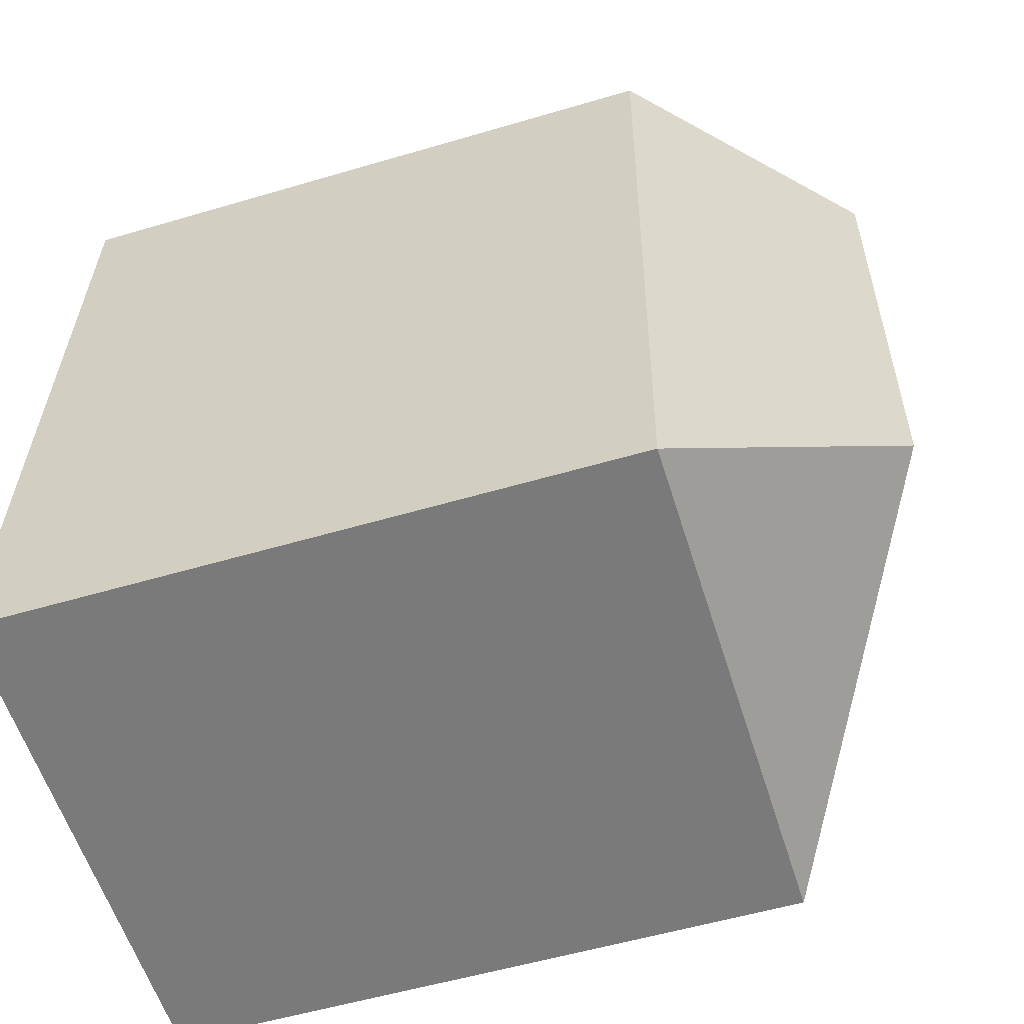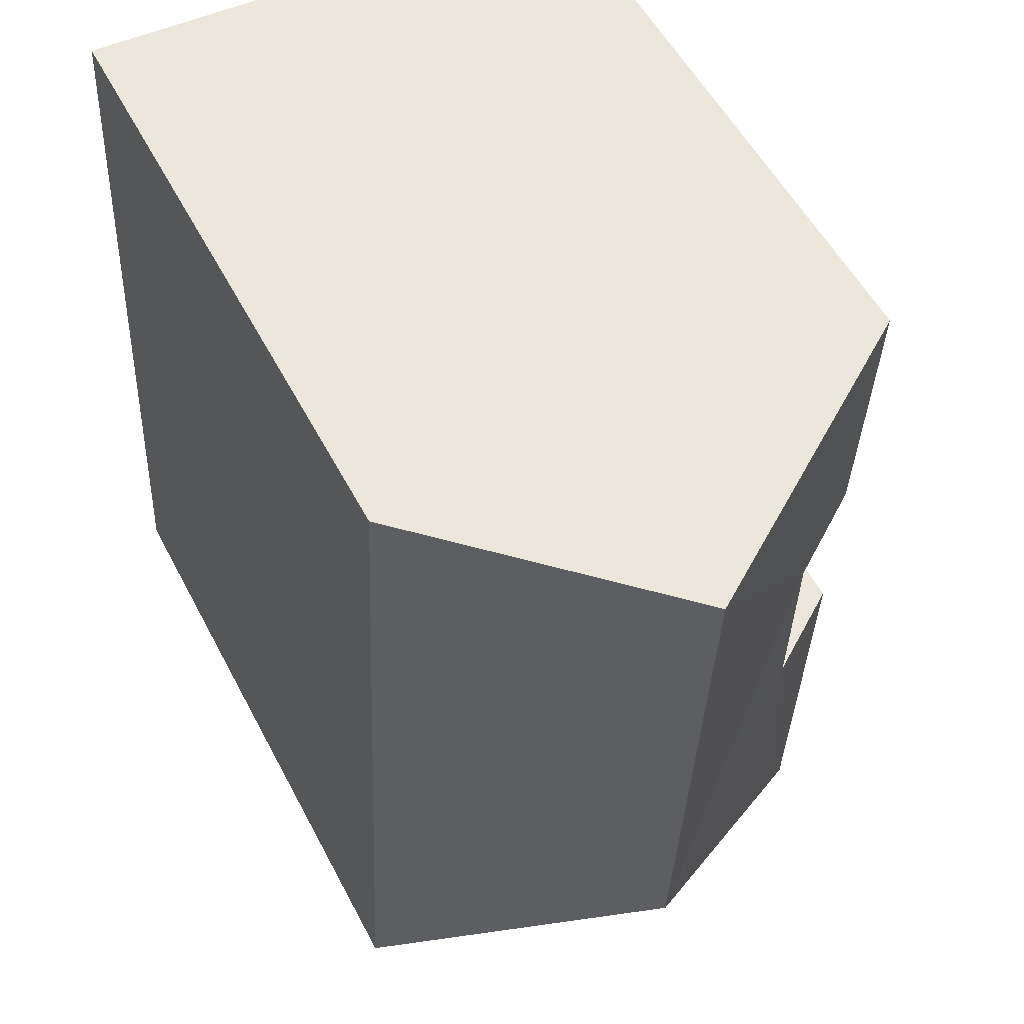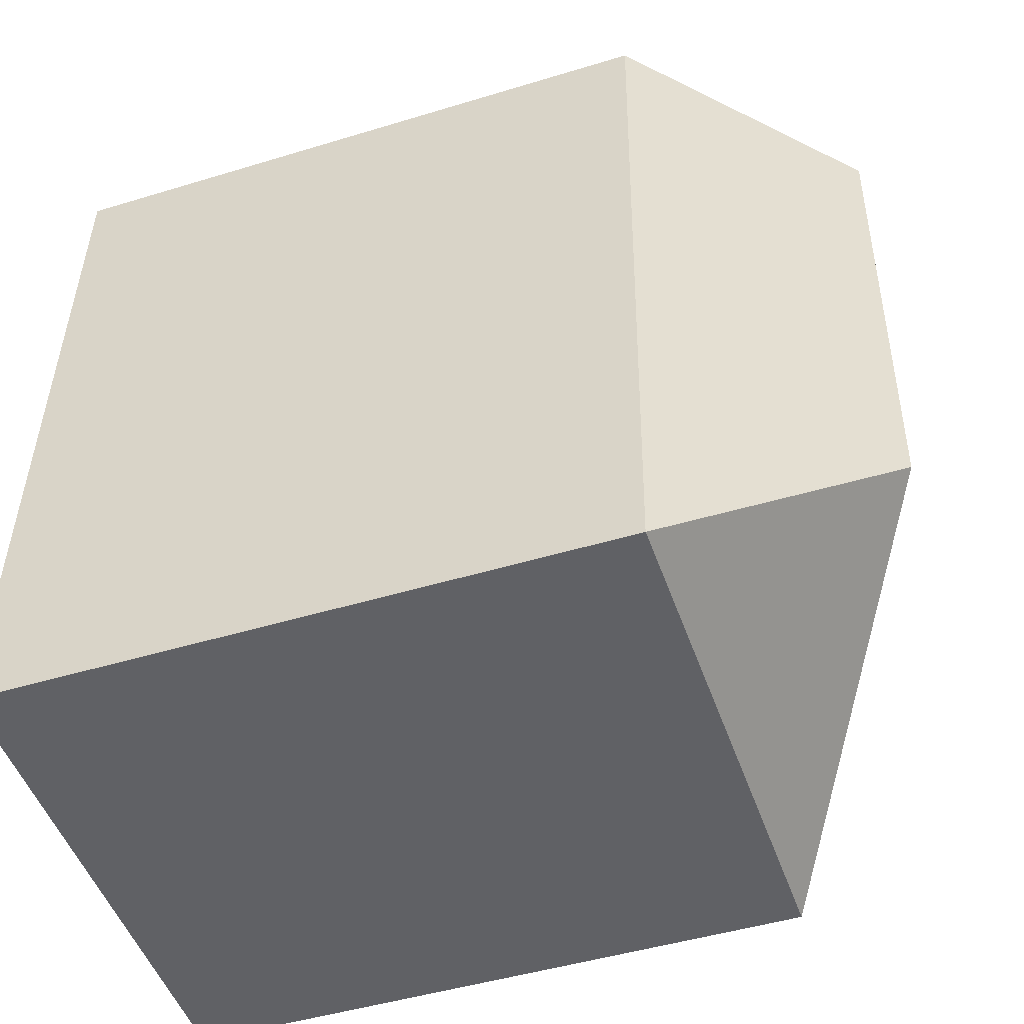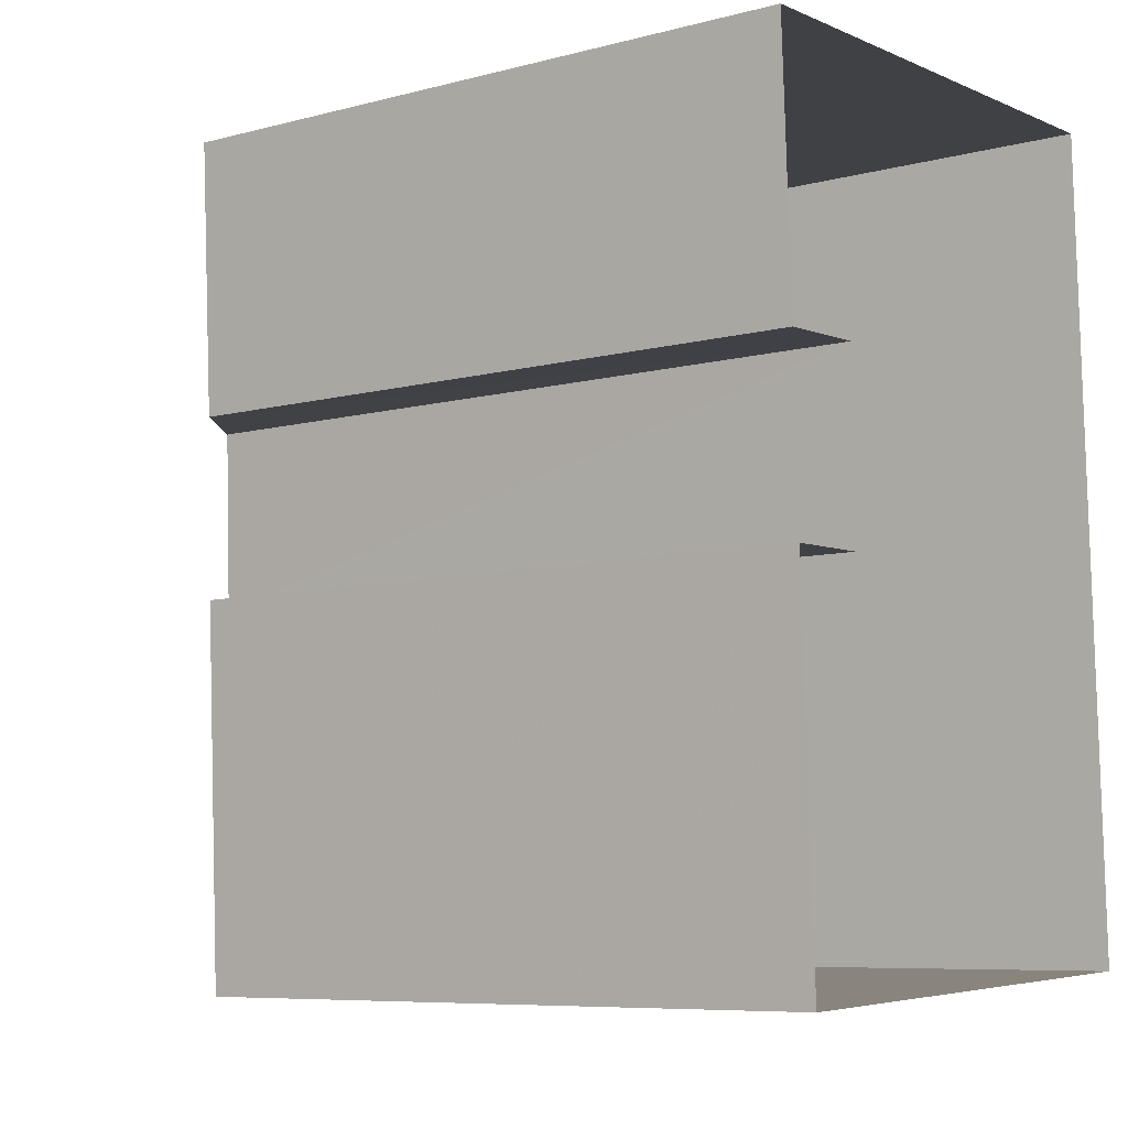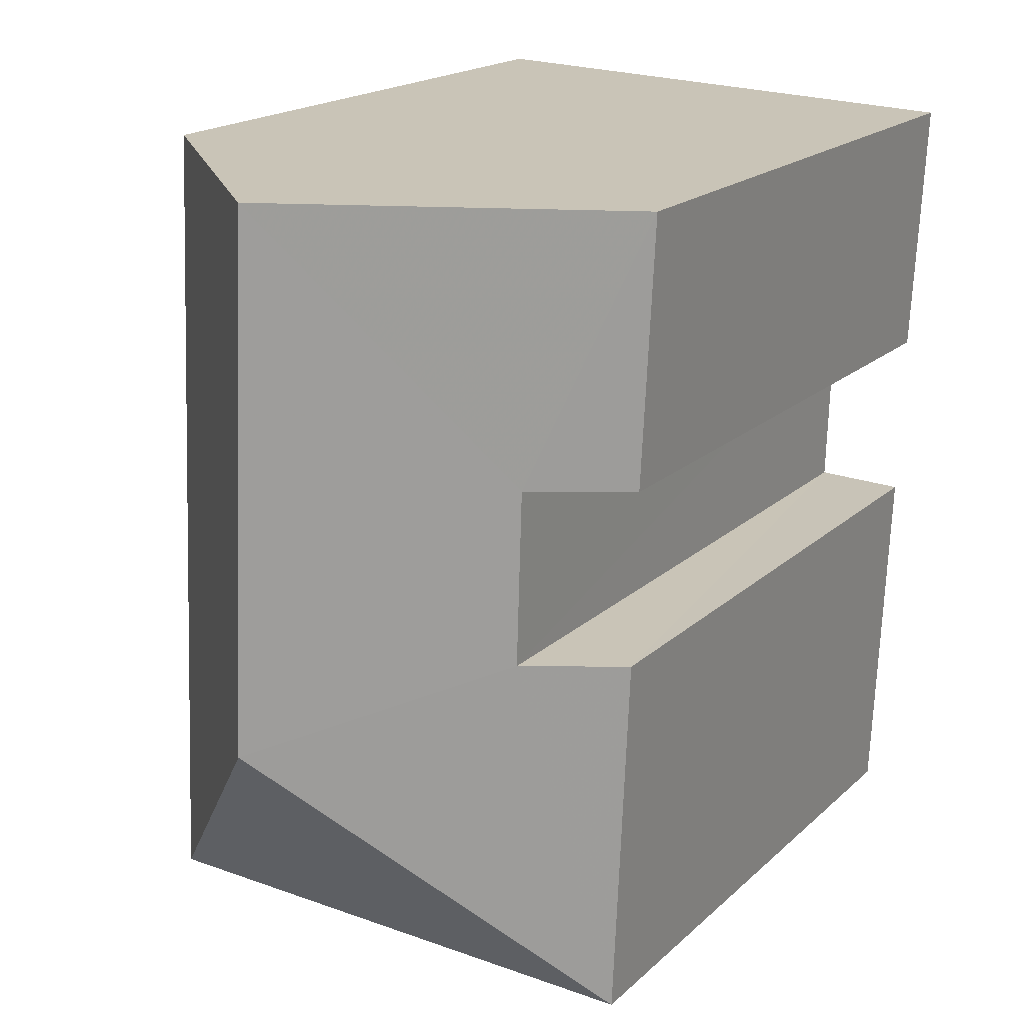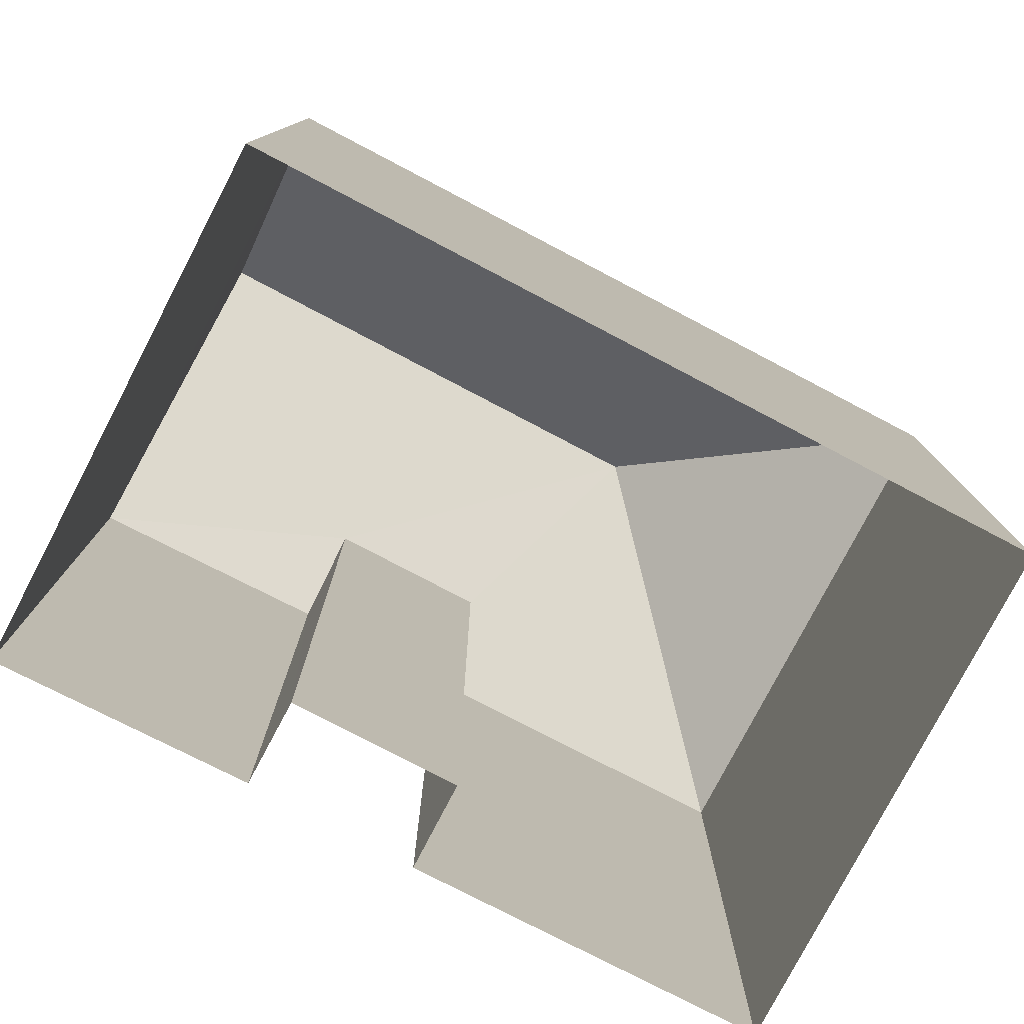
<metadata>
{"format":"obj","ext":"obj","renderer":"f3d","projection":"perspective","resolution":1024,"background":"white","views":[{"elev":-55.6,"azim":-72.7,"up":"+Y"},{"elev":54.3,"azim":-27.2,"up":"+Y"},{"elev":-47.2,"azim":-71.0,"up":"+Y"},{"elev":-7.6,"azim":126.7,"up":"+Y"},{"elev":18.5,"azim":31.1,"up":"+Y"},{"elev":-78.4,"azim":-119.9,"up":"+Z"}]}
</metadata>
<code>
v -3.727e+05 -1.036e+05 31.85
v -3.727e+05 -1.036e+05 31.85
v -3.727e+05 -1.036e+05 31.85
v -3.727e+05 -1.036e+05 31.85
v -3.727e+05 -1.036e+05 31.85
v -3.727e+05 -1.036e+05 31.85
v -3.727e+05 -1.036e+05 31.85
v -3.727e+05 -1.036e+05 31.85
v -3.727e+05 -1.036e+05 39.55
v -3.727e+05 -1.036e+05 39.55
v -3.727e+05 -1.036e+05 40.3
v -3.727e+05 -1.036e+05 42.05
v -3.727e+05 -1.036e+05 39.55
v -3.727e+05 -1.036e+05 40.29
v -3.727e+05 -1.036e+05 39.55
v -3.727e+05 -1.036e+05 42.05
v -3.727e+05 -1.036e+05 39.55
v -3.727e+05 -1.036e+05 39.55
f 1 2 3
f 4 5 2
f 6 5 4
f 3 7 1
f 8 6 4
f 4 2 1
f 9 10 11
f 10 12 11
f 13 14 15
f 11 12 16
f 14 11 16
f 15 14 16
f 16 17 15
f 18 17 16
f 12 18 16
f 15 5 6
f 15 17 5
f 9 1 7
f 9 11 1
f 13 8 4
f 14 13 4
f 17 2 5
f 17 18 2
f 8 15 6
f 8 13 15
f 14 4 1
f 11 14 1
f 3 2 10
f 10 18 12
f 10 2 18
f 9 3 10
f 9 7 3

</code>
